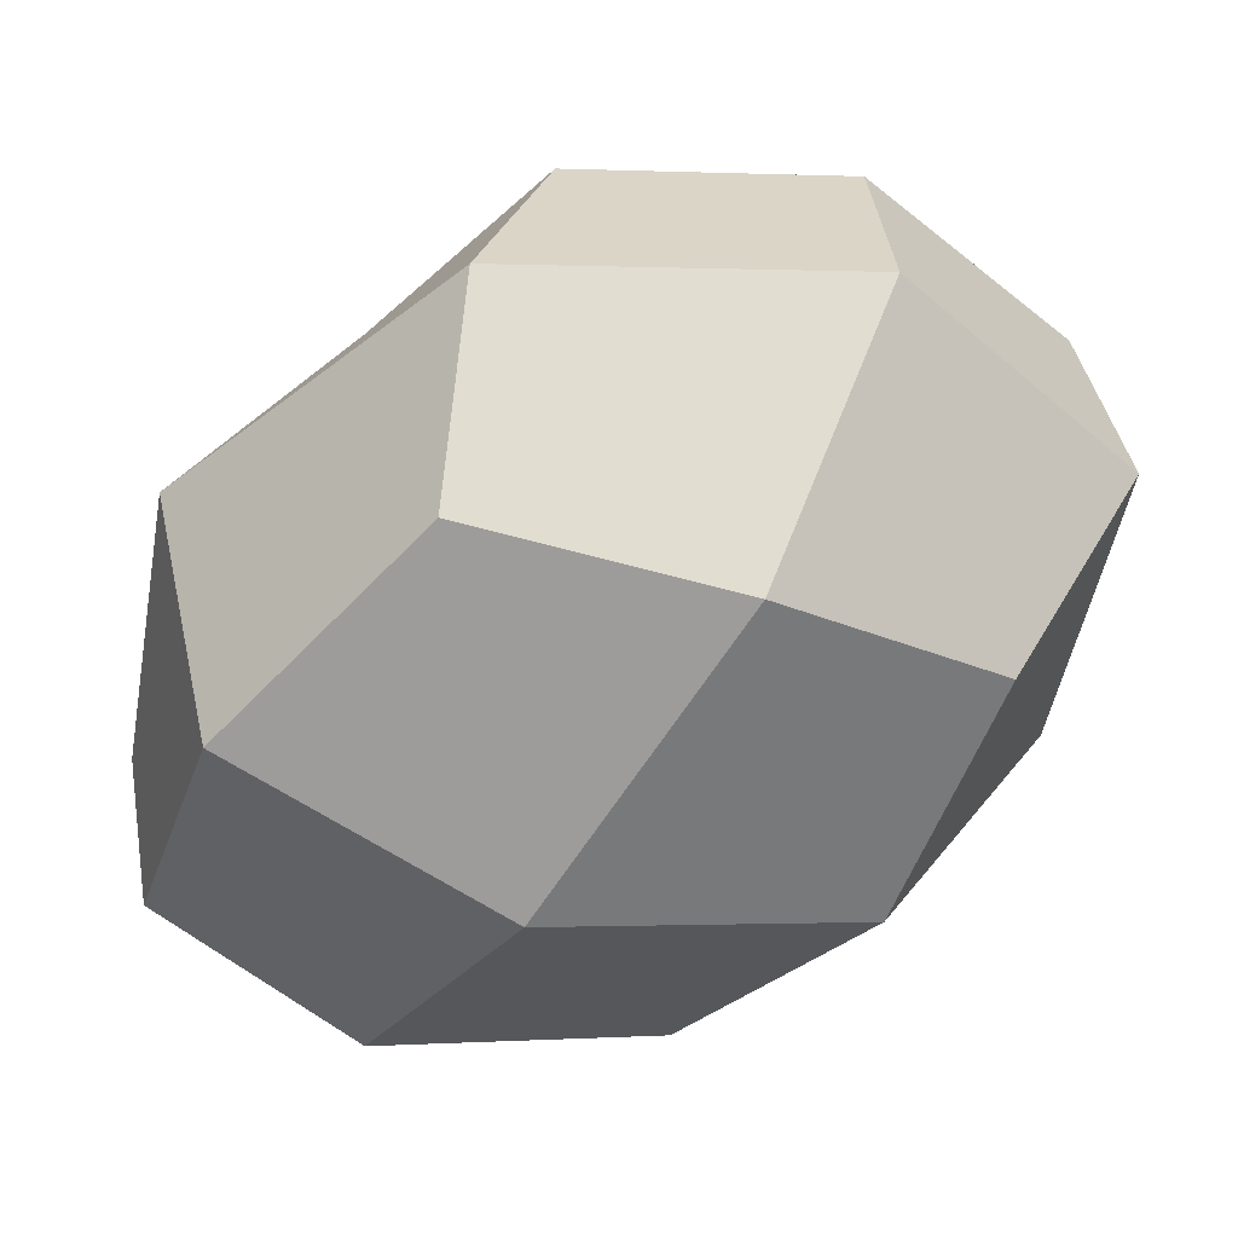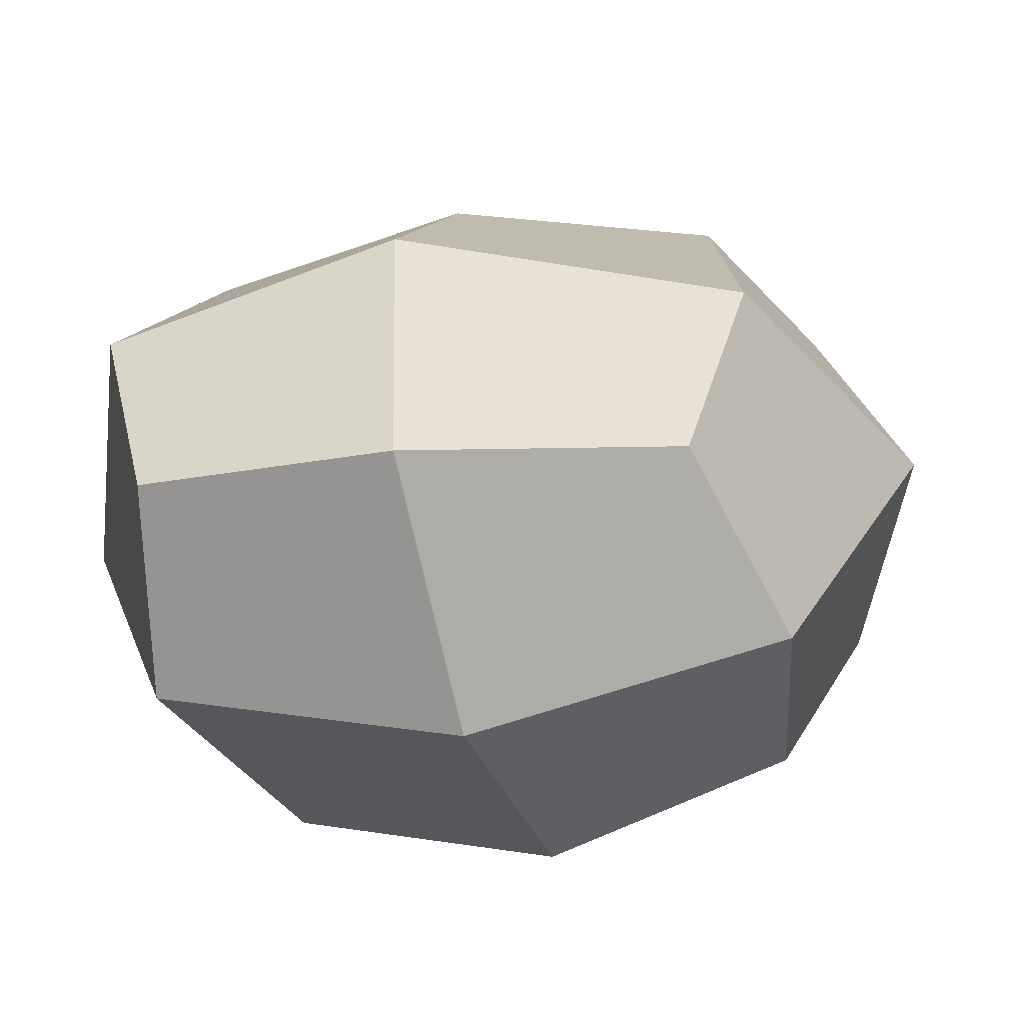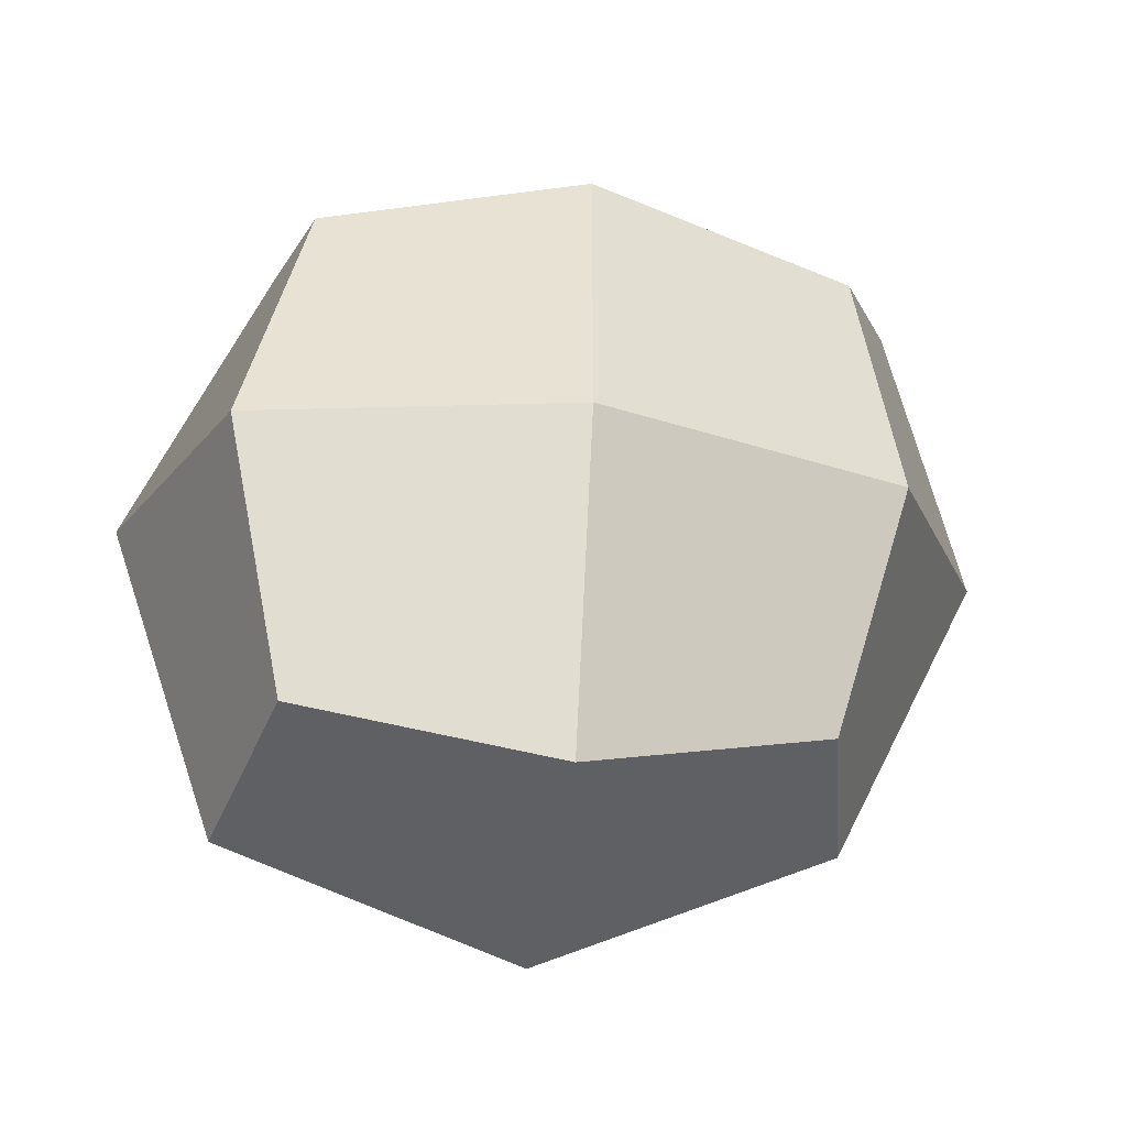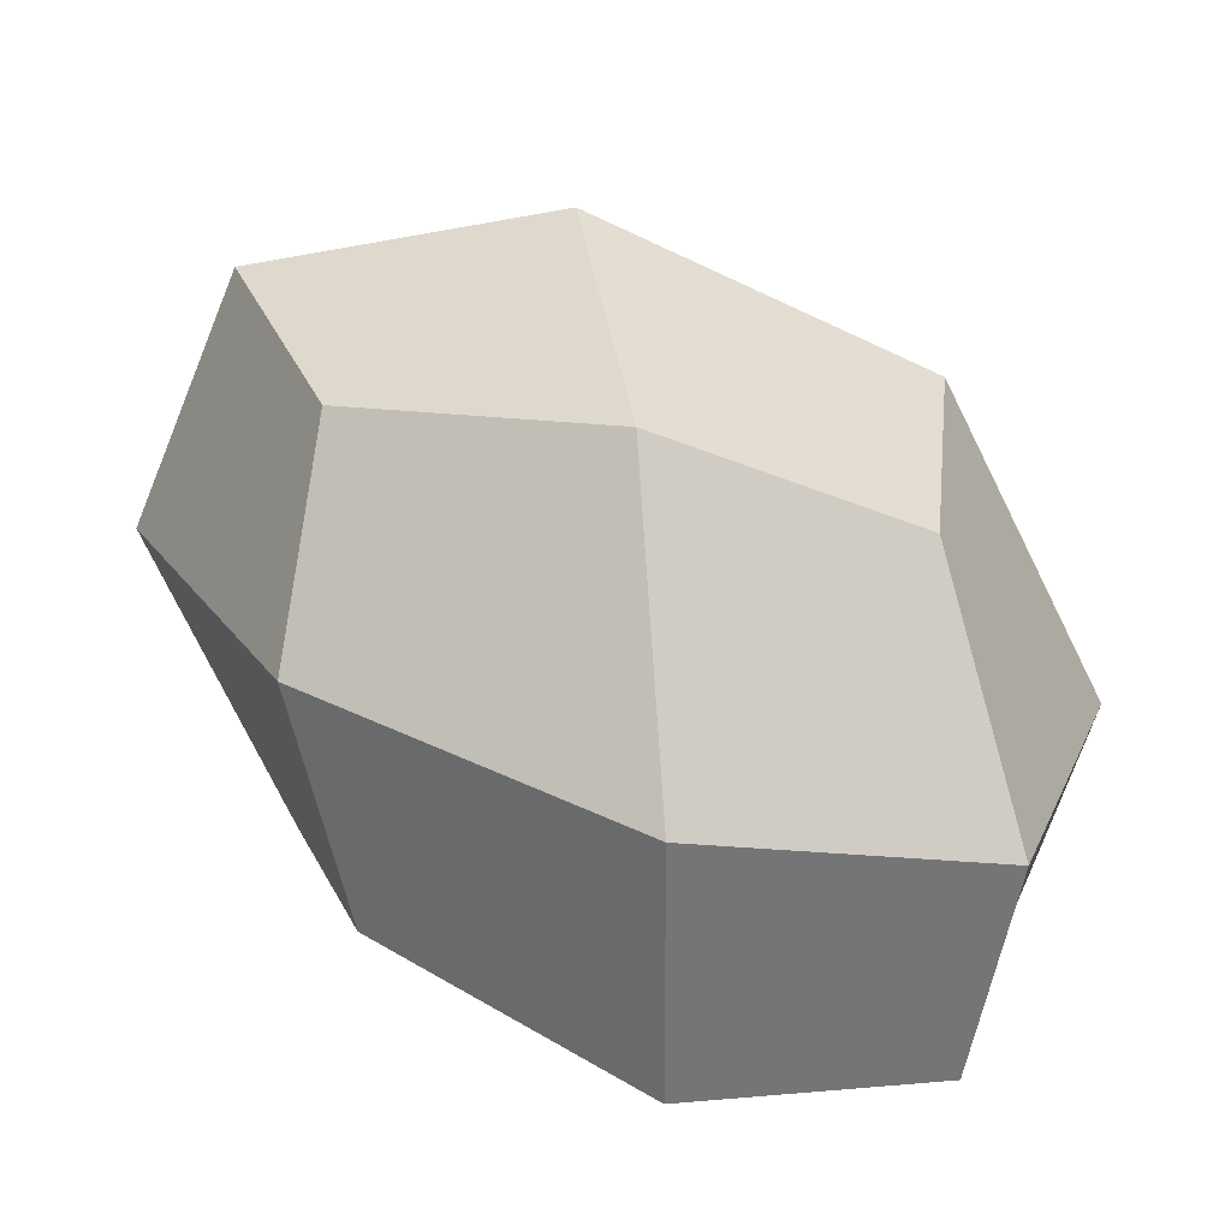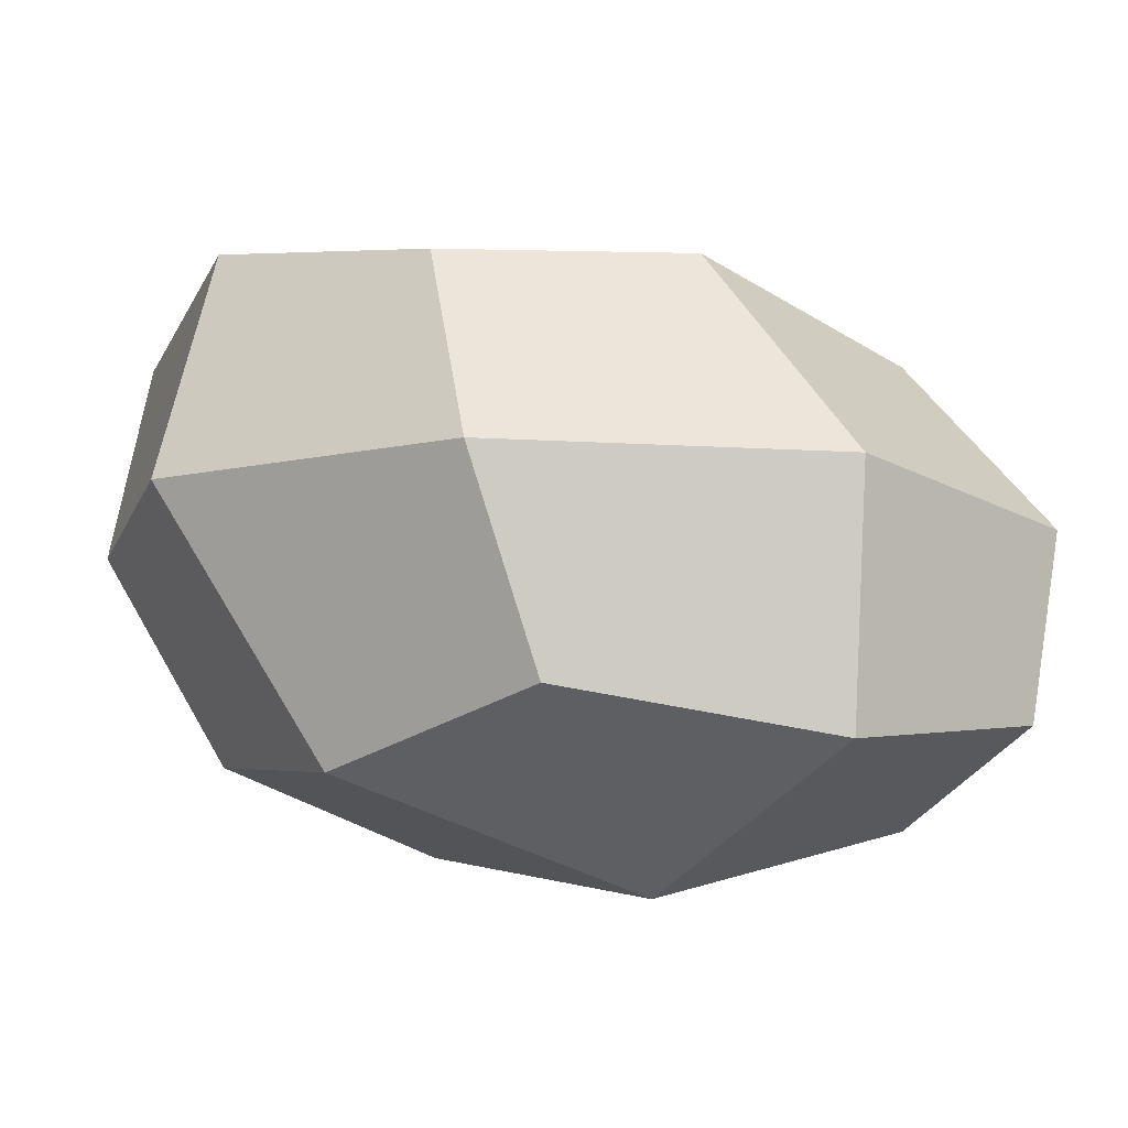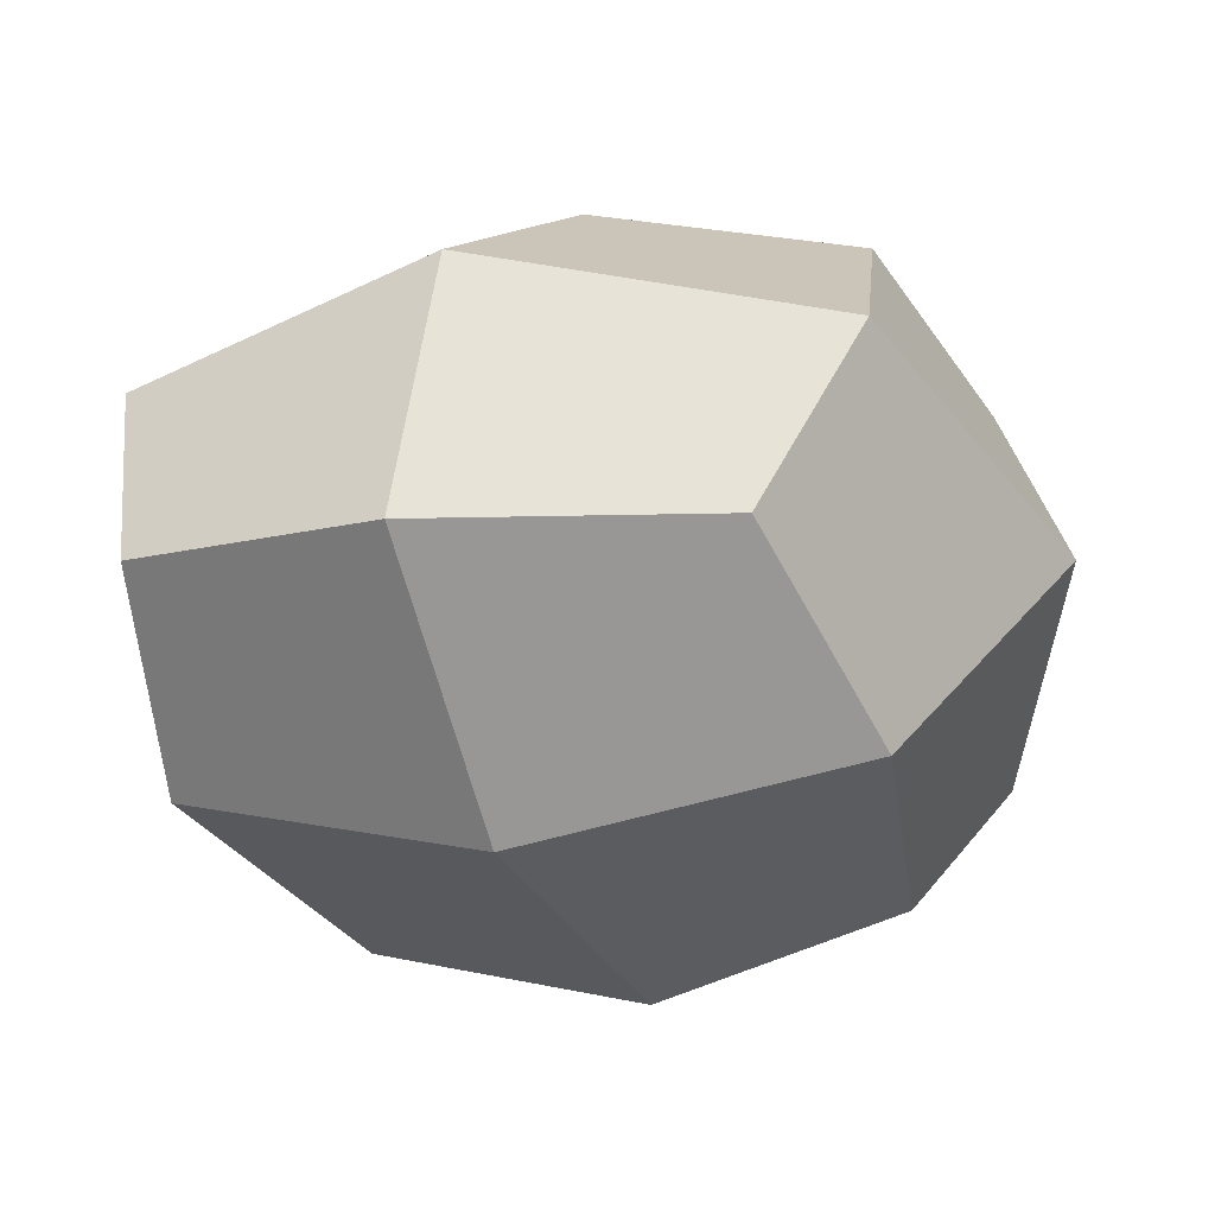
<metadata>
{"format":"obj","ext":"obj","renderer":"f3d","projection":"perspective","resolution":1024,"background":"white","views":[{"elev":-52.6,"azim":62.9,"up":"+Y"},{"elev":-58.7,"azim":-175.4,"up":"+Z"},{"elev":-29.3,"azim":161.9,"up":"+Z"},{"elev":-70.6,"azim":-8.6,"up":"+Z"},{"elev":-17.0,"azim":-121.9,"up":"+Y"},{"elev":-50.3,"azim":13.0,"up":"+Y"}]}
</metadata>
<code>
o Cube
v -0.809 -0.4096 0.7757
v -0.5351 0.5262 0.6588
v -0.6212 -0.4308 -0.4197
v -0.4123 0.5973 -0.5858
v 0.4649 -0.4738 0.6588
v 0.7598 0.5113 0.5712
v 0.5877 -0.4027 -0.5858
v 0.8175 0.6748 -0.7228
v -0.8765 -0.5235 0.2104
v -0.8329 0.06433 0.8598
v -0.5866 0.6635 0.0319
v -0.6302 0.07574 -0.6175
v -0.02066 -0.5338 -0.6175
v 0.2334 0.7686 -0.8123
v 0.843 0.1591 -0.8123
v 0.6325 -0.5556 0.0319
v 0.9568 0.7119 -0.09903
v 0.7463 -0.002827 0.7452
v -0.2233 -0.5452 0.8598
v 0.1368 0.6067 0.7452
v -1.019 0.06851 0.1503
v 0.1346 0.1337 -1.001
v 1.083 0.07965 -0.06274
v -0.07152 0.01441 1.089
v -0.1799 -0.771 0.1503
v 0.243 0.9192 -0.06274
f 1 10 21 9
f 10 2 11 21
f 21 11 4 12
f 9 21 12 3
f 3 12 22 13
f 12 4 14 22
f 22 14 8 15
f 13 22 15 7
f 7 15 23 16
f 15 8 17 23
f 23 17 6 18
f 16 23 18 5
f 5 18 24 19
f 18 6 20 24
f 24 20 2 10
f 19 24 10 1
f 3 13 25 9
f 13 7 16 25
f 25 16 5 19
f 9 25 19 1
f 8 14 26 17
f 14 4 11 26
f 26 11 2 20
f 17 26 20 6

</code>
